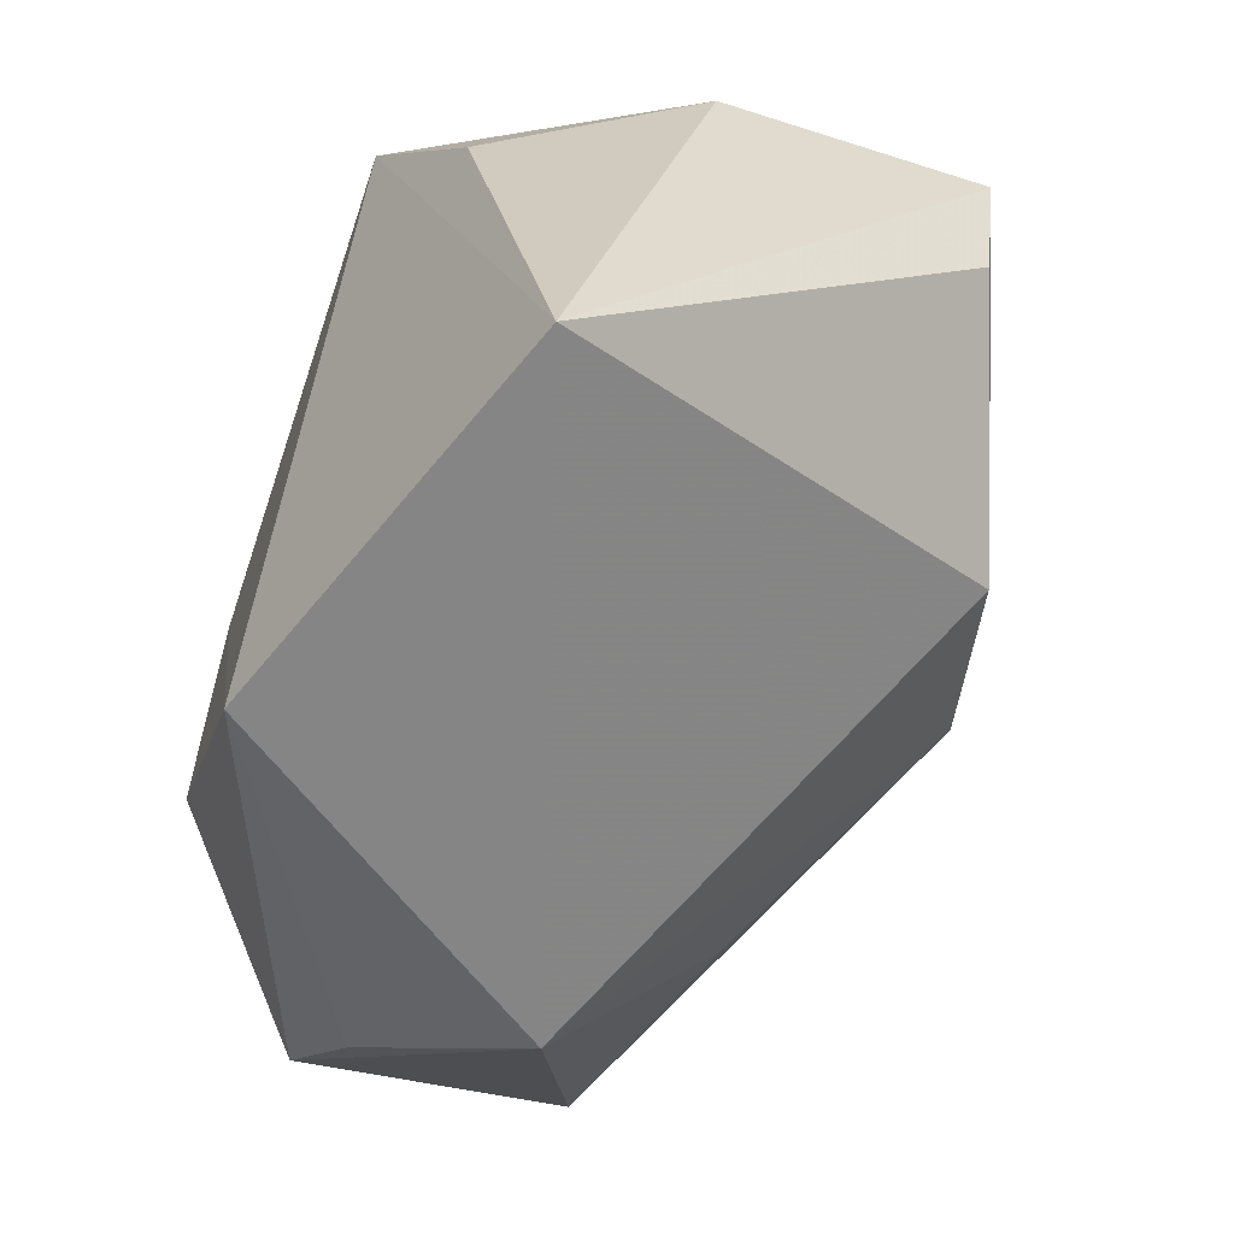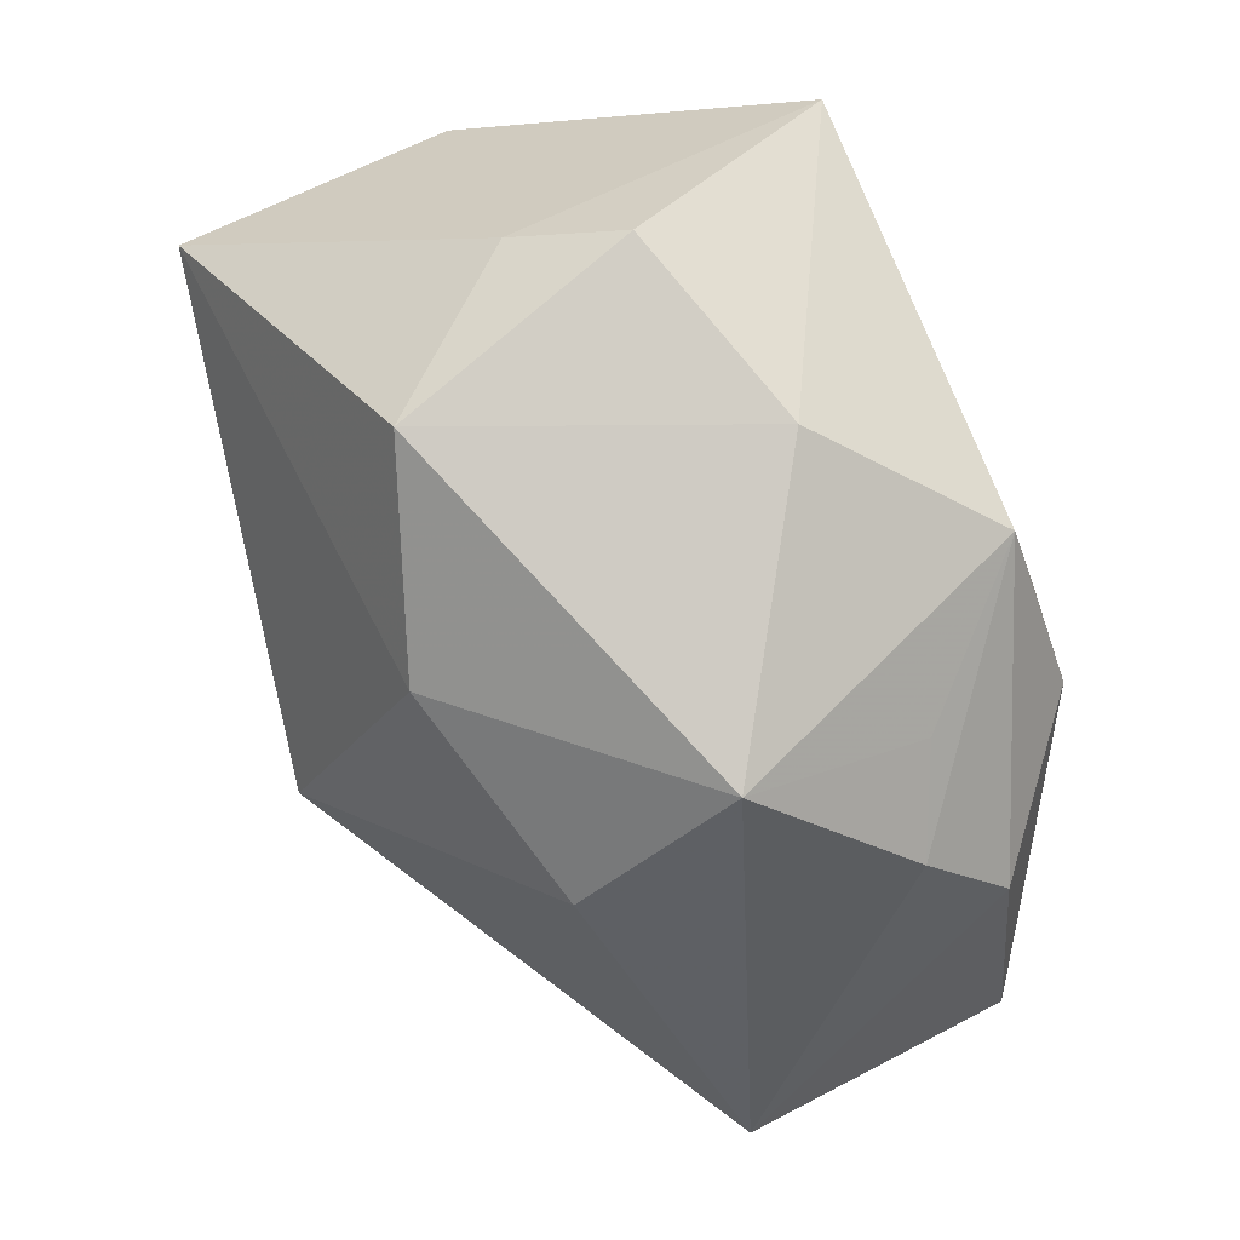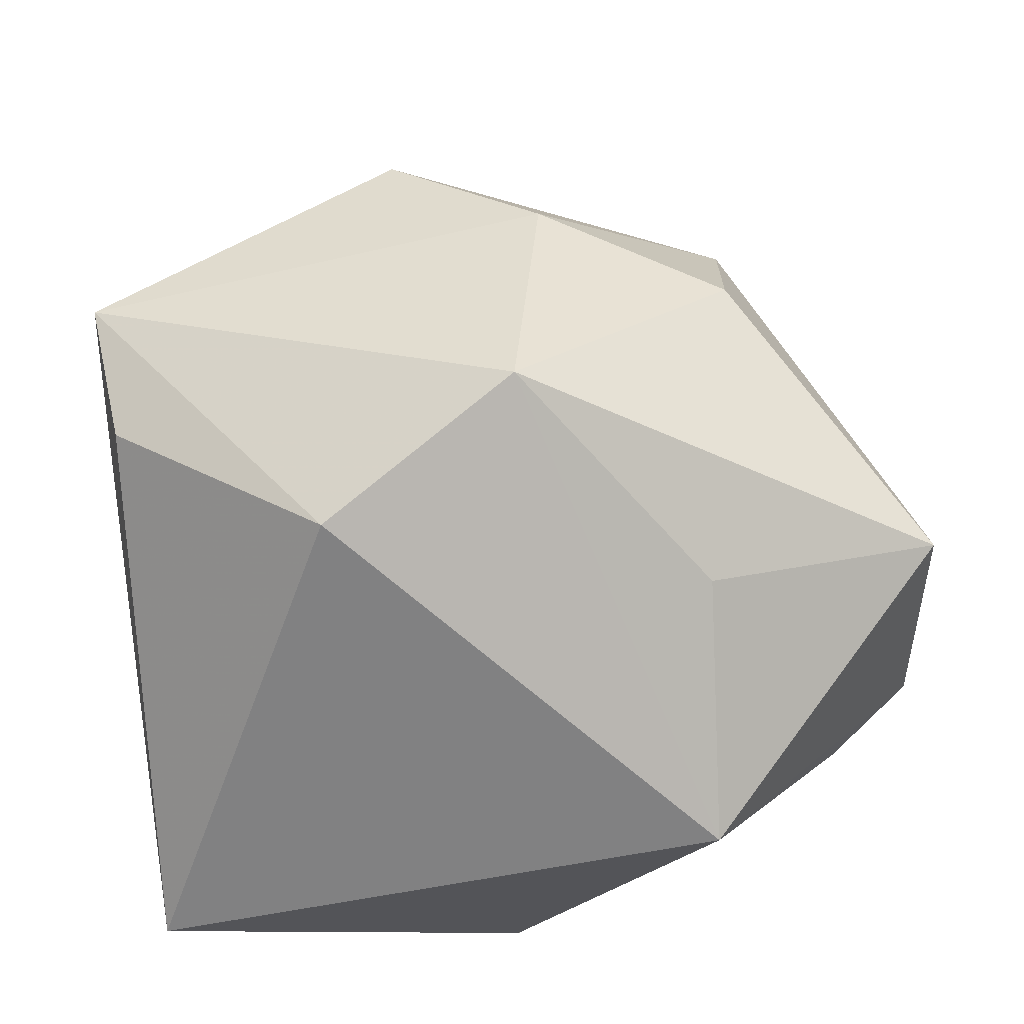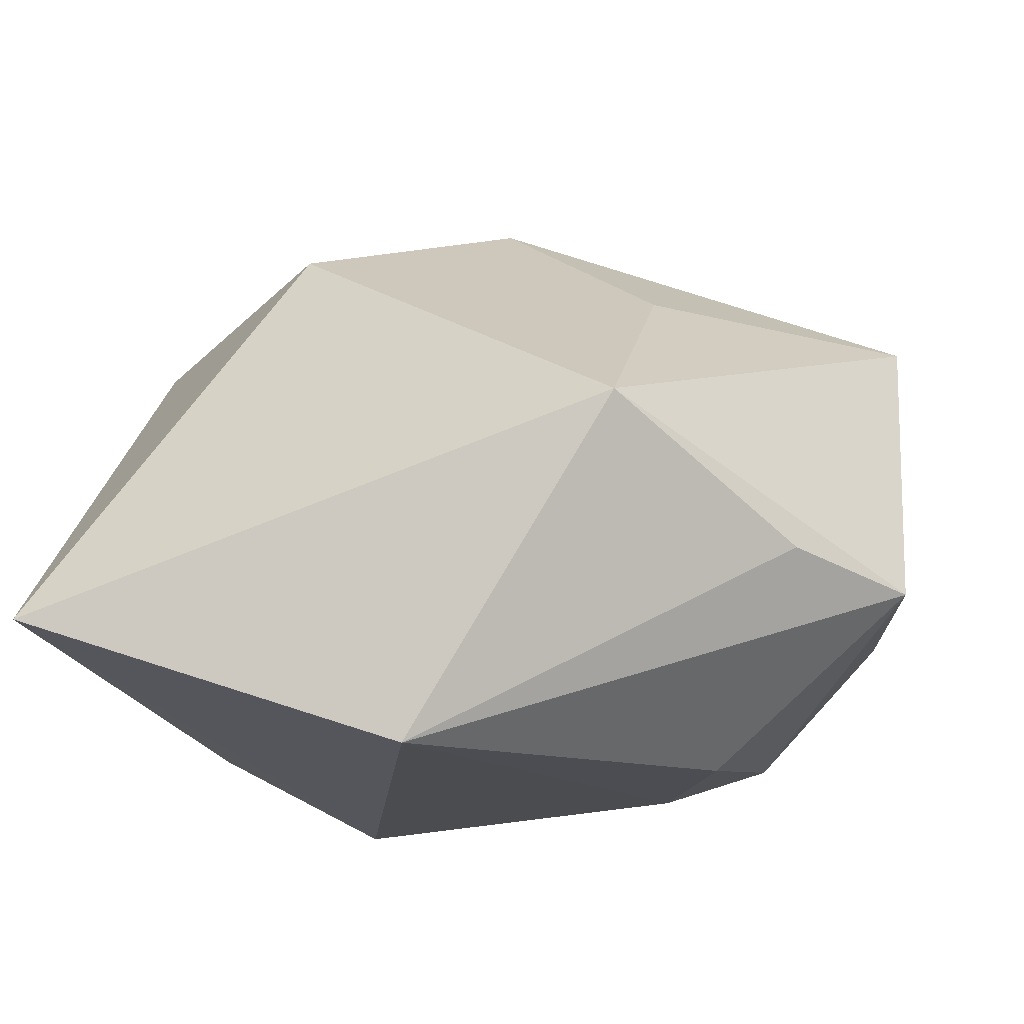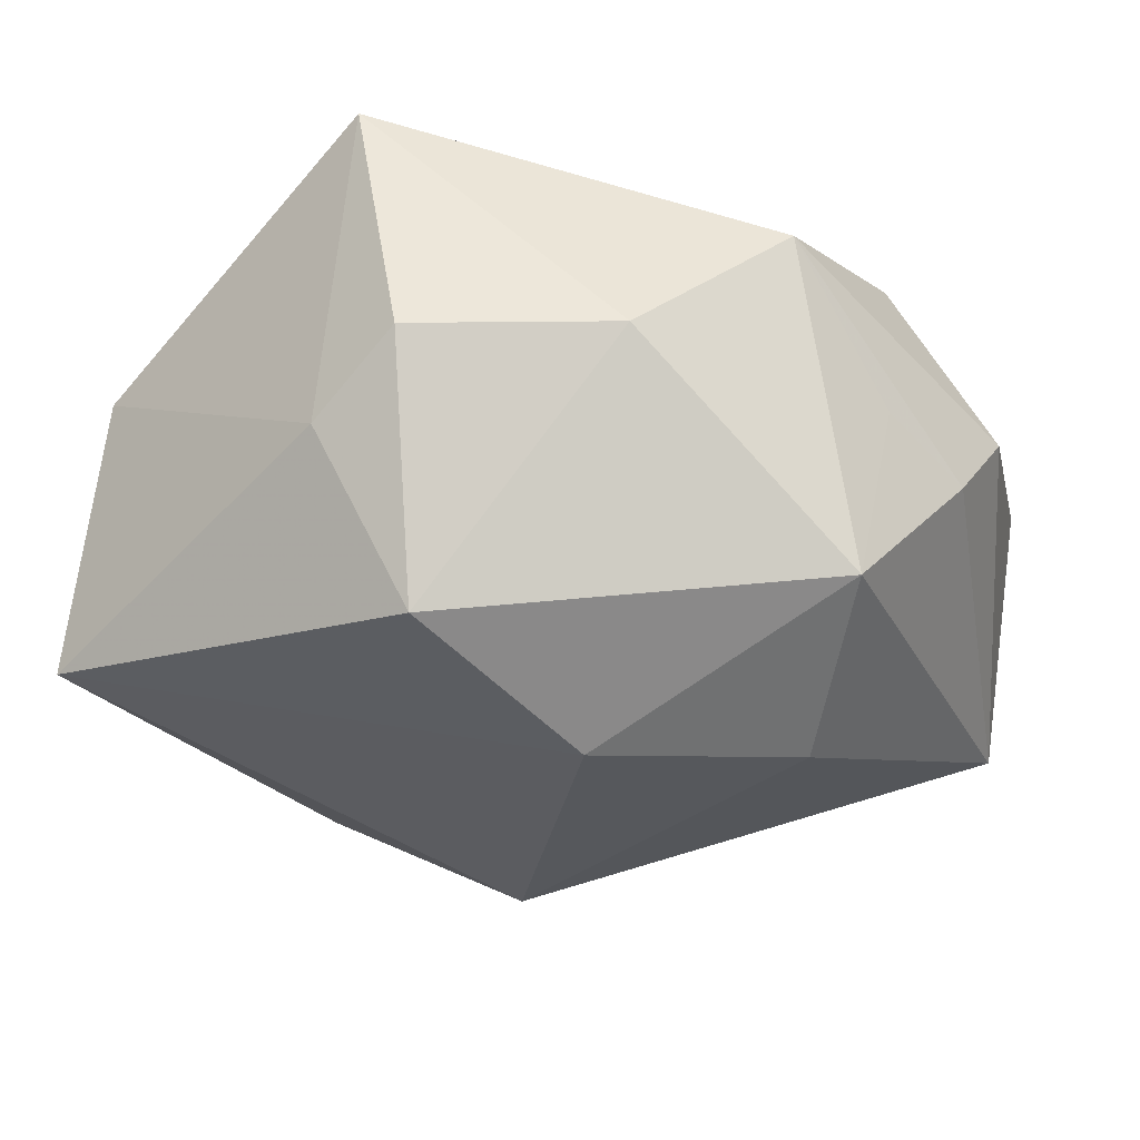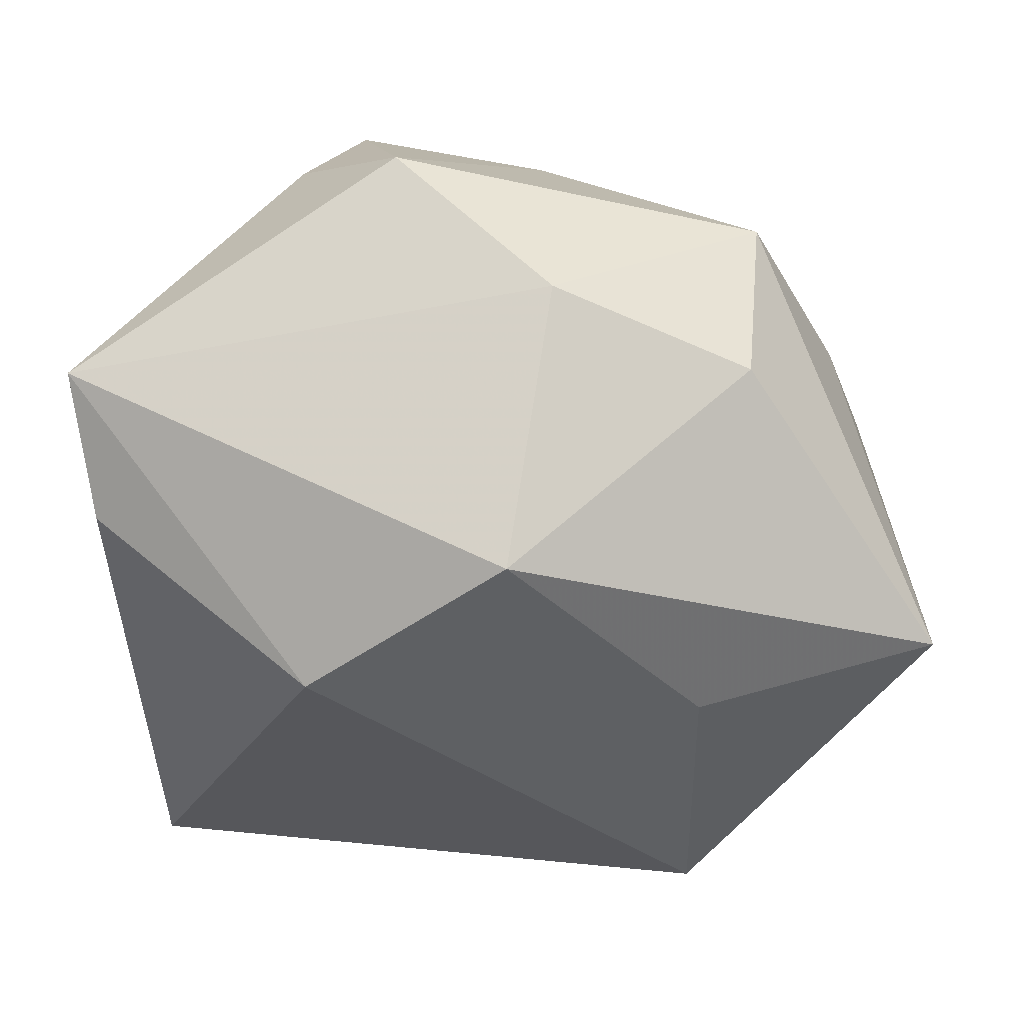
<metadata>
{"format":"obj","ext":"obj","renderer":"f3d","projection":"perspective","resolution":1024,"background":"white","views":[{"elev":-62.2,"azim":-109.5,"up":"+Y"},{"elev":72.0,"azim":61.4,"up":"+Y"},{"elev":62.2,"azim":-3.5,"up":"+Z"},{"elev":-15.2,"azim":13.1,"up":"+Z"},{"elev":77.6,"azim":8.4,"up":"+Y"},{"elev":7.4,"azim":1.2,"up":"+Y"}]}
</metadata>
<code>
v 0.02593 -0.01028 -0.02617
v 0.04539 -0.01562 -0.01064
v 0.001081 -0.03628 -0.02669
v -0.01318 0.03977 -0.005145
v 0.01821 0.007118 -0.02669
v -0.02051 0.02906 -0.02669
v 0.02126 -0.03786 0.00494
v 0.03658 0.01691 -0.004328
v 0.02762 0.03019 0.007854
v 0.04533 -0.01105 0.01512
v 0.03598 -0.02443 -0.007546
v -0.01898 0.03608 0.003236
v -0.03678 -0.03786 -0.01373
v -0.0313 0.007527 -0.02047
v -0.03755 0.002578 0.02297
v -0.008421 0.03757 0.01795
v -0.03984 0.01685 0.02392
v 0.02883 0.02246 -0.008688
v 0.04028 0.00913 -0.01089
v 0.005608 0.03658 -0.009104
v 0.02617 0.01716 0.02159
v 0.01836 0.02679 -0.02194
v 0.006937 0.02536 0.02548
v -0.01656 -0.01265 0.02994
v 0.02151 -0.01642 0.02067
v 0.02791 0.01186 -0.02308
v -0.04009 0.01366 -0.001627
v 0.002801 -0.000276 0.03596
f 3 13 6
f 13 17 27
f 28 17 24
f 19 10 2
f 5 3 6
f 6 22 5
f 28 10 21
f 21 10 9
f 2 10 7
f 13 3 7
f 7 24 13
f 28 24 7
f 6 13 14
f 14 27 6
f 13 27 14
f 15 17 13
f 13 24 15
f 15 24 17
f 17 16 12
f 6 27 12
f 12 27 17
f 23 17 28
f 23 16 17
f 28 21 23
f 9 16 23
f 23 21 9
f 8 19 22
f 9 10 8
f 10 19 8
f 2 3 1
f 3 5 1
f 11 3 2
f 2 7 11
f 11 7 3
f 25 10 28
f 28 7 25
f 25 7 10
f 6 12 4
f 4 12 16
f 18 22 9
f 9 8 18
f 18 8 22
f 26 5 22
f 26 1 5
f 22 19 26
f 26 19 2
f 2 1 26
f 20 16 9
f 20 4 16
f 9 22 20
f 20 22 6
f 6 4 20

</code>
